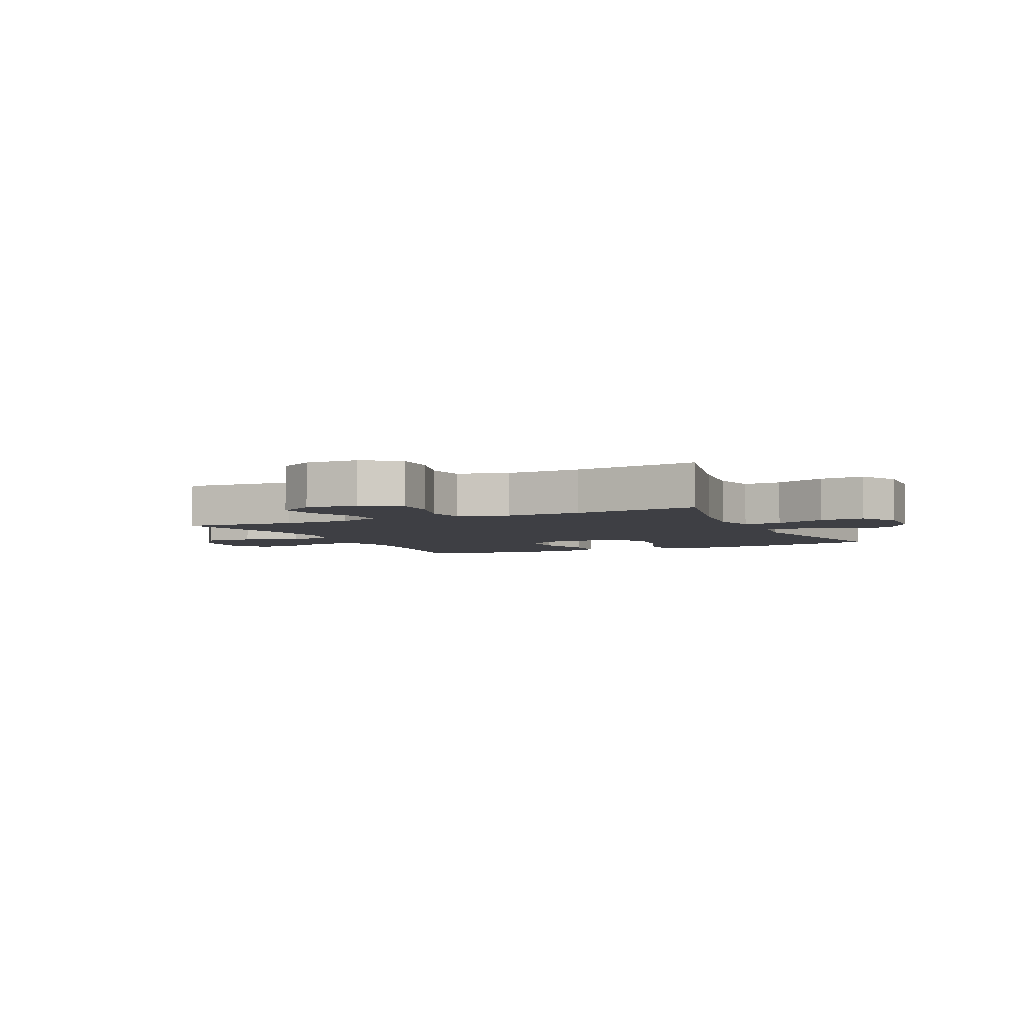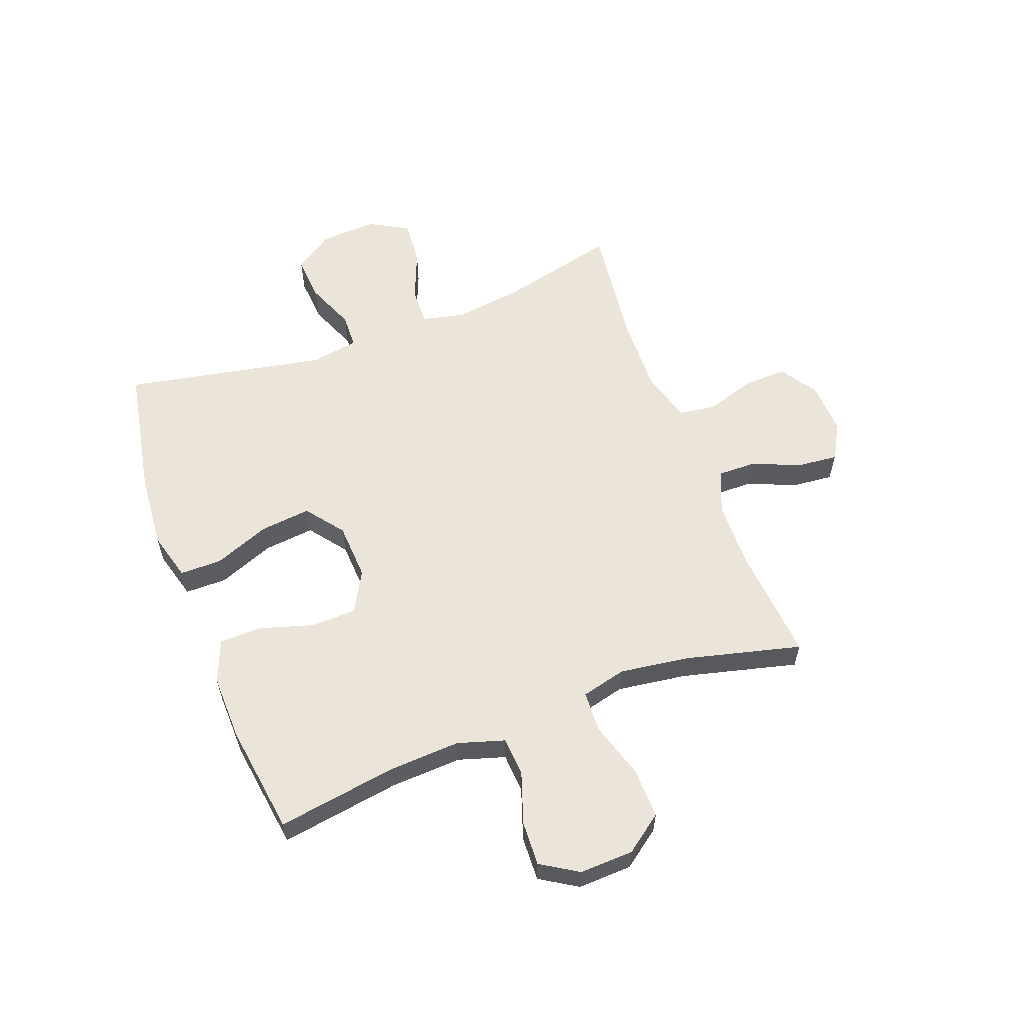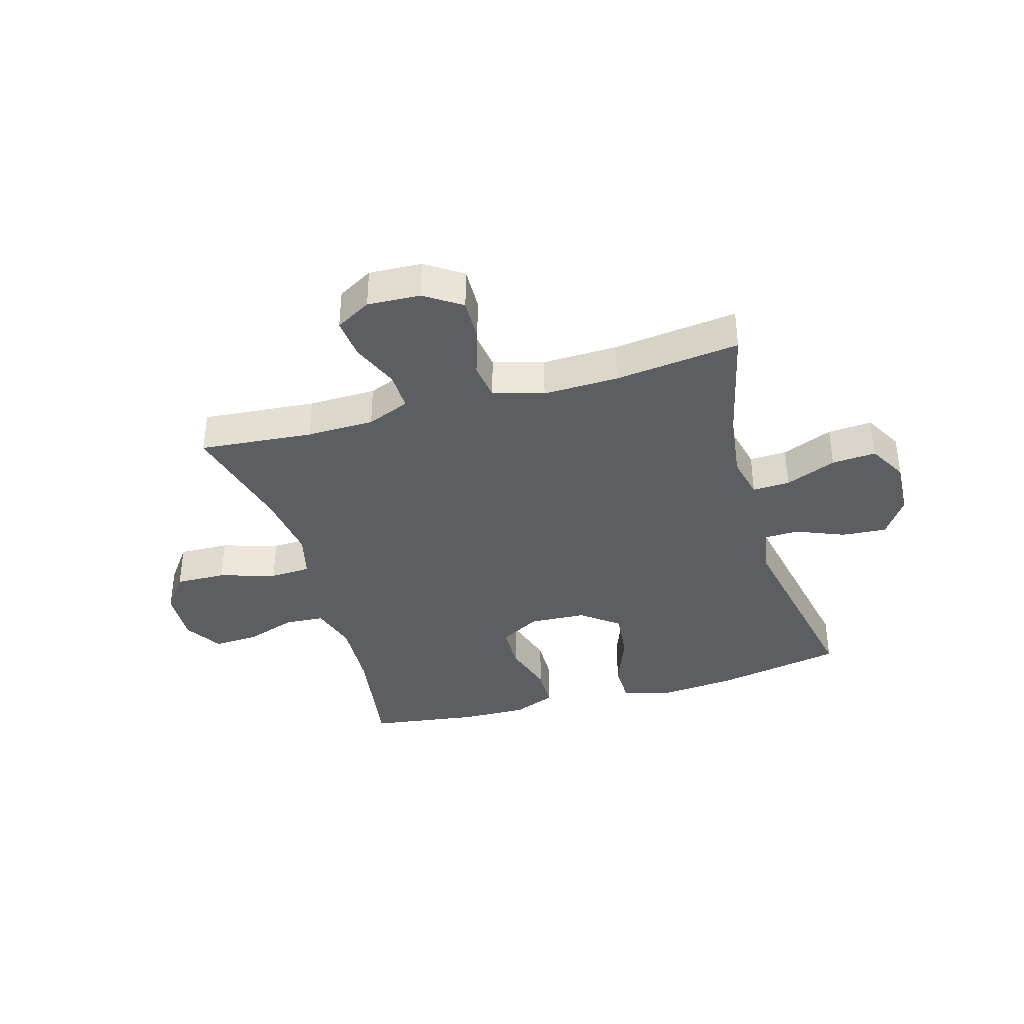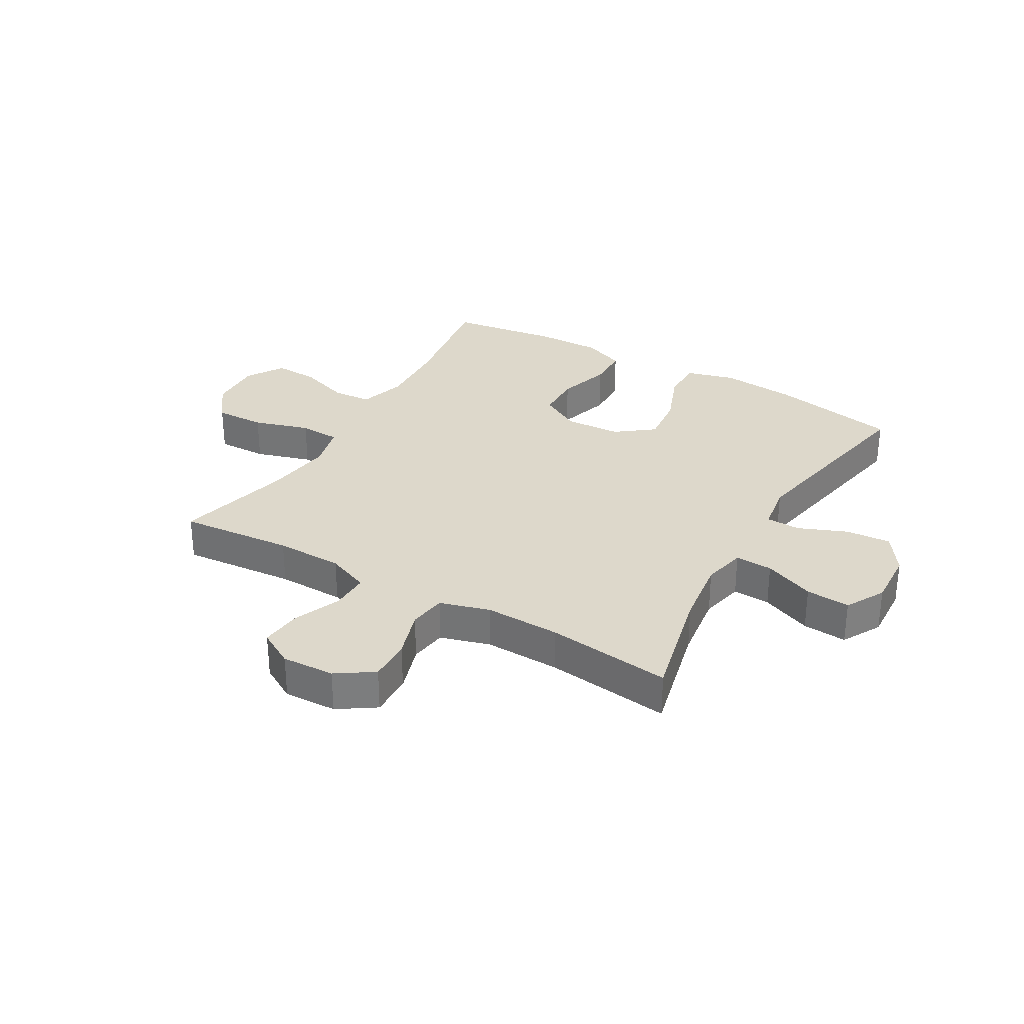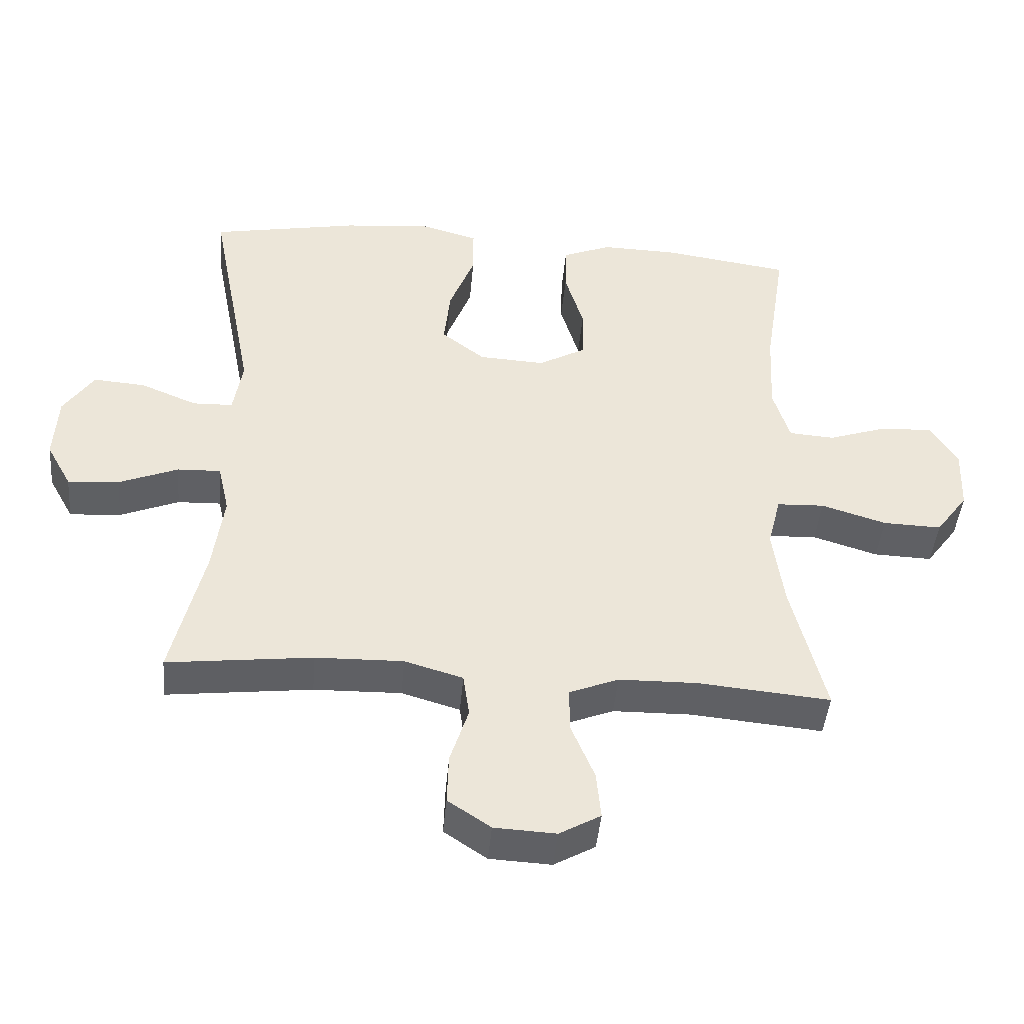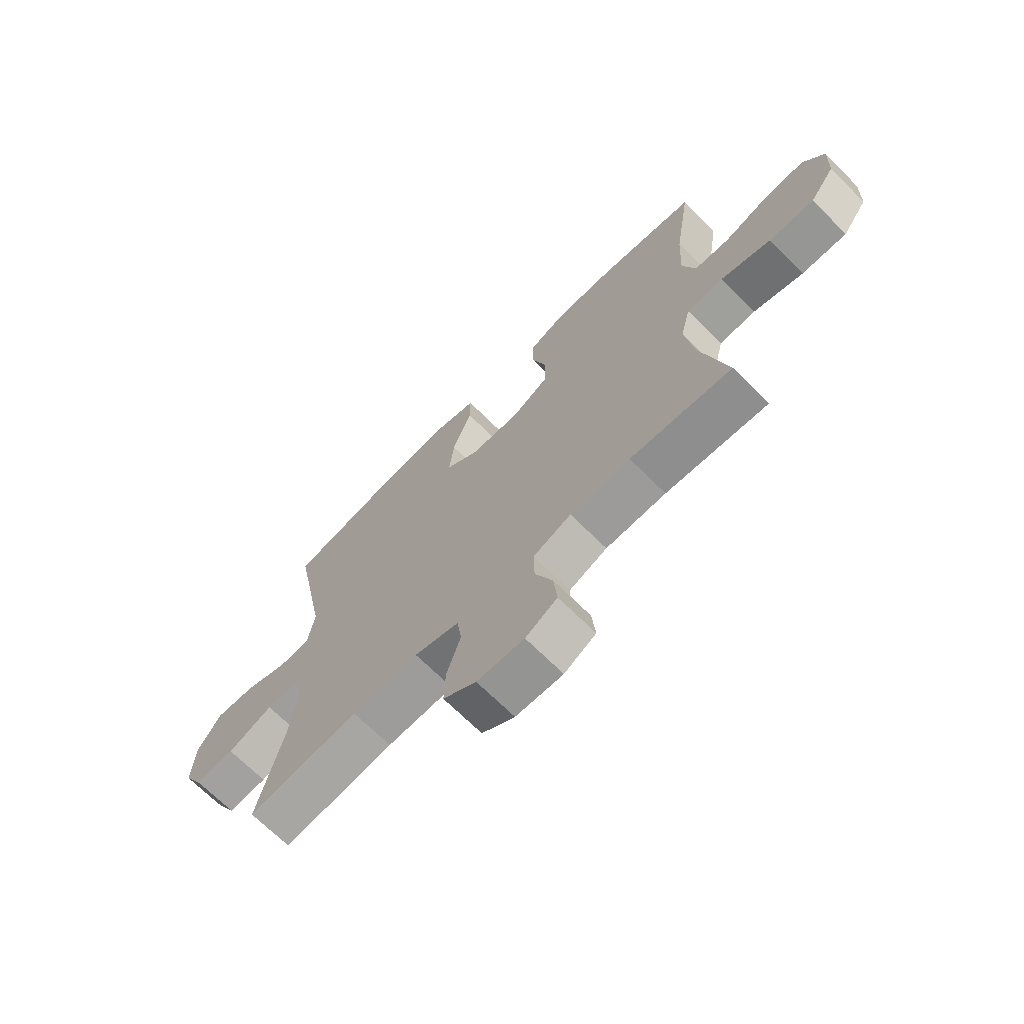
<metadata>
{"format":"obj","ext":"obj","renderer":"f3d","projection":"perspective","resolution":1024,"background":"white","views":[{"elev":-4.5,"azim":-154.6,"up":"+Y"},{"elev":59.4,"azim":69.5,"up":"+Y"},{"elev":-37.8,"azim":-163.8,"up":"+Y"},{"elev":31.3,"azim":-149.8,"up":"+Y"},{"elev":-44.1,"azim":-5.0,"up":"+Z"},{"elev":-69.2,"azim":45.1,"up":"+Z"}]}
</metadata>
<code>
o path1604
v 0.4413 0.0375 -0.2631
v 0.4244 0.0375 -0.1402
v 0.4443 0.0375 -0.06065
v 0.5171 0.0375 -0.05756
v 0.6166 0.0375 -0.08829
v 0.7061 0.0375 -0.09116
v 0.7555 0.0375 -0.0247
v 0.7592 0.0375 0.07154
v 0.7184 0.0375 0.1378
v 0.6391 0.0375 0.1345
v 0.5484 0.0375 0.1041
v 0.4786 0.0375 0.109
v 0.4532 0.0375 0.1924
v 0.4597 0.0375 0.32
v 0.4926 0.0375 0.5331
v 0.2974 0.0375 0.5613
v 0.1811 0.0375 0.5641
v 0.1063 0.0375 0.534
v 0.1045 0.0375 0.4594
v 0.1332 0.0375 0.3646
v 0.1314 0.0375 0.2831
v 0.05907 0.0375 0.2428
v -0.04166 0.0375 0.2486
v -0.1078 0.0375 0.2997
v -0.09835 0.0375 0.3896
v -0.05962 0.0375 0.4891
v -0.05988 0.0375 0.5633
v -0.1463 0.0375 0.5874
v -0.2816 0.0375 0.5758
v -0.5091 0.0375 0.5331
v -0.4402 0.0375 0.1769
v -0.4541 0.0375 0.09133
v -0.5154 0.0375 0.08957
v -0.6017 0.0375 0.1253
v -0.6815 0.0375 0.1314
v -0.7281 0.0375 0.06282
v -0.7338 0.0375 -0.0381
v -0.6955 0.0375 -0.1072
v -0.6168 0.0375 -0.1018
v -0.5266 0.0375 -0.0654
v -0.4601 0.0375 -0.063
v -0.4427 0.0375 -0.1399
v -0.4597 0.0375 -0.2622
v -0.5091 0.0375 -0.4688
v -0.2868 0.0375 -0.443
v -0.1529 0.0375 -0.44
v -0.06344 0.0375 -0.4663
v -0.05413 0.0375 -0.5328
v -0.08197 0.0375 -0.6187
v -0.08433 0.0375 -0.6956
v -0.01895 0.0375 -0.7393
v 0.07503 0.0375 -0.744
v 0.1381 0.0375 -0.7083
v 0.1311 0.0375 -0.6359
v 0.09592 0.0375 -0.5509
v 0.09469 0.0375 -0.4826
v 0.1706 0.0375 -0.4522
v 0.2905 0.0375 -0.4504
v 0.4926 0.0375 -0.4688
v 0.4413 -0.0375 -0.2631
v 0.4244 -0.0375 -0.1402
v 0.4443 -0.0375 -0.06065
v 0.5171 -0.0375 -0.05756
v 0.6166 -0.0375 -0.08829
v 0.7061 -0.0375 -0.09116
v 0.7555 -0.0375 -0.0247
v 0.7592 -0.0375 0.07154
v 0.7184 -0.0375 0.1378
v 0.6391 -0.0375 0.1345
v 0.5484 -0.0375 0.1041
v 0.4786 -0.0375 0.109
v 0.4532 -0.0375 0.1924
v 0.4597 -0.0375 0.32
v 0.4926 -0.0375 0.5331
v 0.2974 -0.0375 0.5613
v 0.1811 -0.0375 0.5641
v 0.1063 -0.0375 0.534
v 0.1045 -0.0375 0.4594
v 0.1332 -0.0375 0.3646
v 0.1314 -0.0375 0.2831
v 0.05907 -0.0375 0.2428
v -0.04166 -0.0375 0.2486
v -0.1078 -0.0375 0.2997
v -0.09835 -0.0375 0.3896
v -0.05962 -0.0375 0.4891
v -0.05988 -0.0375 0.5633
v -0.1463 -0.0375 0.5874
v -0.2816 -0.0375 0.5758
v -0.5091 -0.0375 0.5331
v -0.4402 -0.0375 0.1769
v -0.4541 -0.0375 0.09133
v -0.5154 -0.0375 0.08957
v -0.6017 -0.0375 0.1253
v -0.6815 -0.0375 0.1314
v -0.7281 -0.0375 0.06282
v -0.7338 -0.0375 -0.0381
v -0.6955 -0.0375 -0.1072
v -0.6168 -0.0375 -0.1018
v -0.5266 -0.0375 -0.0654
v -0.4601 -0.0375 -0.063
v -0.4427 -0.0375 -0.1399
v -0.4597 -0.0375 -0.2622
v -0.5091 -0.0375 -0.4688
v -0.2868 -0.0375 -0.443
v -0.1529 -0.0375 -0.44
v -0.06344 -0.0375 -0.4663
v -0.05413 -0.0375 -0.5328
v -0.08197 -0.0375 -0.6187
v -0.08433 -0.0375 -0.6956
v -0.01895 -0.0375 -0.7393
v 0.07503 -0.0375 -0.744
v 0.1381 -0.0375 -0.7083
v 0.1311 -0.0375 -0.6359
v 0.09592 -0.0375 -0.5509
v 0.09469 -0.0375 -0.4826
v 0.1706 -0.0375 -0.4522
v 0.2905 -0.0375 -0.4504
v 0.4926 -0.0375 -0.4688
v 0.7555 0.0375 -0.0247
v 0.7592 0.0375 0.07154
v 0.7184 0.0375 0.1378
v 0.7184 0.0375 0.1378
v 0.7061 0.0375 -0.09116
v 0.6391 0.0375 0.1345
v 0.6166 0.0375 -0.08829
v 0.5484 0.0375 0.1041
v 0.5171 0.0375 -0.05756
v 0.4786 0.0375 0.109
v 0.4786 0.0375 0.109
v 0.4443 0.0375 -0.06065
v 0.4443 0.0375 -0.06065
v 0.4532 0.0375 0.1924
v 0.4597 0.0375 0.32
v 0.4926 0.0375 0.5331
v 0.4926 0.0375 0.5331
v 0.4926 0.0375 -0.4688
v 0.4926 0.0375 -0.4688
v 0.4413 0.0375 -0.2631
v 0.4244 0.0375 -0.1402
v 0.2974 0.0375 0.5613
v 0.2905 0.0375 -0.4504
v 0.1811 0.0375 0.5641
v 0.1706 0.0375 -0.4522
v 0.1063 0.0375 0.534
v 0.1063 0.0375 0.534
v 0.09469 0.0375 -0.4826
v 0.09469 0.0375 -0.4826
v 0.1332 0.0375 0.3646
v 0.1314 0.0375 0.2831
v 0.07503 0.0375 -0.744
v 0.1381 0.0375 -0.7083
v 0.1381 0.0375 -0.7083
v 0.1311 0.0375 -0.6359
v 0.1045 0.0375 0.4594
v 0.05907 0.0375 0.2428
v 0.09592 0.0375 -0.5509
v -0.01895 0.0375 -0.7393
v -0.04166 0.0375 0.2486
v -0.08433 0.0375 -0.6956
v -0.1078 0.0375 0.2997
v -0.08197 0.0375 -0.6187
v -0.05413 0.0375 -0.5328
v -0.06344 0.0375 -0.4663
v -0.06344 0.0375 -0.4663
v -0.09835 0.0375 0.3896
v -0.05962 0.0375 0.4891
v -0.05988 0.0375 0.5633
v -0.05988 0.0375 0.5633
v -0.1463 0.0375 0.5874
v -0.1529 0.0375 -0.44
v -0.2816 0.0375 0.5758
v -0.2868 0.0375 -0.443
v -0.5091 0.0375 -0.4688
v -0.5091 0.0375 -0.4688
v -0.4427 0.0375 -0.1399
v -0.4597 0.0375 -0.2622
v -0.4402 0.0375 0.1769
v -0.4541 0.0375 0.09133
v -0.4541 0.0375 0.09133
v -0.4601 0.0375 -0.063
v -0.4601 0.0375 -0.063
v -0.5154 0.0375 0.08957
v -0.5266 0.0375 -0.0654
v -0.5091 0.0375 0.5331
v -0.5091 0.0375 0.5331
v -0.6017 0.0375 0.1253
v -0.6168 0.0375 -0.1018
v -0.6815 0.0375 0.1314
v -0.6955 0.0375 -0.1072
v -0.6955 0.0375 -0.1072
v -0.7281 0.0375 0.06282
v -0.7338 0.0375 -0.0381
v 0.7555 -0.0375 -0.0247
v 0.7592 -0.0375 0.07154
v 0.7184 -0.0375 0.1378
v 0.7184 -0.0375 0.1378
v 0.7061 -0.0375 -0.09116
v 0.6391 -0.0375 0.1345
v 0.6166 -0.0375 -0.08829
v 0.5484 -0.0375 0.1041
v 0.5171 -0.0375 -0.05756
v 0.4786 -0.0375 0.109
v 0.4786 -0.0375 0.109
v 0.4443 -0.0375 -0.06065
v 0.4443 -0.0375 -0.06065
v 0.4532 -0.0375 0.1924
v 0.4597 -0.0375 0.32
v 0.4926 -0.0375 0.5331
v 0.4926 -0.0375 0.5331
v 0.4926 -0.0375 -0.4688
v 0.4926 -0.0375 -0.4688
v 0.4413 -0.0375 -0.2631
v 0.4244 -0.0375 -0.1402
v 0.2974 -0.0375 0.5613
v 0.2905 -0.0375 -0.4504
v 0.1811 -0.0375 0.5641
v 0.1706 -0.0375 -0.4522
v 0.1063 -0.0375 0.534
v 0.1063 -0.0375 0.534
v 0.09469 -0.0375 -0.4826
v 0.09469 -0.0375 -0.4826
v 0.1332 -0.0375 0.3646
v 0.1314 -0.0375 0.2831
v 0.07503 -0.0375 -0.744
v 0.1381 -0.0375 -0.7083
v 0.1381 -0.0375 -0.7083
v 0.1311 -0.0375 -0.6359
v 0.1045 -0.0375 0.4594
v 0.05907 -0.0375 0.2428
v 0.09592 -0.0375 -0.5509
v -0.01895 -0.0375 -0.7393
v -0.04166 -0.0375 0.2486
v -0.08433 -0.0375 -0.6956
v -0.1078 -0.0375 0.2997
v -0.08197 -0.0375 -0.6187
v -0.05413 -0.0375 -0.5328
v -0.06344 -0.0375 -0.4663
v -0.06344 -0.0375 -0.4663
v -0.09835 -0.0375 0.3896
v -0.05962 -0.0375 0.4891
v -0.05988 -0.0375 0.5633
v -0.05988 -0.0375 0.5633
v -0.1463 -0.0375 0.5874
v -0.1529 -0.0375 -0.44
v -0.2816 -0.0375 0.5758
v -0.2868 -0.0375 -0.443
v -0.5091 -0.0375 -0.4688
v -0.5091 -0.0375 -0.4688
v -0.4427 -0.0375 -0.1399
v -0.4597 -0.0375 -0.2622
v -0.4402 -0.0375 0.1769
v -0.4541 -0.0375 0.09133
v -0.4541 -0.0375 0.09133
v -0.4601 -0.0375 -0.063
v -0.4601 -0.0375 -0.063
v -0.5154 -0.0375 0.08957
v -0.5266 -0.0375 -0.0654
v -0.5091 -0.0375 0.5331
v -0.5091 -0.0375 0.5331
v -0.6017 -0.0375 0.1253
v -0.6168 -0.0375 -0.1018
v -0.6815 -0.0375 0.1314
v -0.6955 -0.0375 -0.1072
v -0.6955 -0.0375 -0.1072
v -0.7281 -0.0375 0.06282
v -0.7338 -0.0375 -0.0381
f 252 254 232
f 265 261 260
f 250 246 249
f 223 206 207
f 199 200 201
f 246 250 247
f 235 231 227
f 200 199 198
f 236 220 237
f 212 215 210
f 244 237 229
f 193 194 198
f 213 217 212
f 252 232 234
f 232 244 229
f 227 224 225
f 230 235 227
f 202 201 200
f 260 261 257
f 228 216 218
f 246 244 249
f 223 202 206
f 212 217 215
f 239 240 243
f 213 204 229
f 198 194 195
f 266 261 265
f 229 204 223
f 262 265 260
f 251 245 258
f 233 231 235
f 223 204 202
f 243 240 241
f 245 239 243
f 231 224 227
f 193 199 197
f 245 234 239
f 251 234 245
f 217 213 229
f 207 214 222
f 260 257 256
f 193 198 199
f 235 230 236
f 223 207 222
f 237 220 217
f 222 216 228
f 222 214 216
f 214 207 208
f 220 236 230
f 237 217 229
f 256 254 252
f 252 234 251
f 254 249 232
f 257 254 256
f 204 201 202
f 263 261 266
f 249 244 232
f 7 8 67 66
f 8 122 196 67
f 6 7 66 65
f 9 10 69 68
f 5 6 65 64
f 10 11 70 69
f 4 5 64 63
f 11 129 203 70
f 131 4 63 205
f 12 13 72 71
f 14 135 209 73
f 137 1 60 211
f 13 14 73 72
f 2 3 62 61
f 1 2 61 60
f 15 16 75 74
f 58 59 118 117
f 16 17 76 75
f 57 58 117 116
f 17 145 219 76
f 147 57 116 221
f 20 21 80 79
f 52 152 226 111
f 53 54 113 112
f 19 20 79 78
f 18 19 78 77
f 21 22 81 80
f 54 55 114 113
f 55 56 115 114
f 51 52 111 110
f 22 23 82 81
f 50 51 110 109
f 23 24 83 82
f 49 50 109 108
f 48 49 108 107
f 164 48 107 238
f 25 26 85 84
f 26 168 242 85
f 27 28 87 86
f 46 47 106 105
f 24 25 84 83
f 28 29 88 87
f 45 46 105 104
f 174 45 104 248
f 42 43 102 101
f 31 179 253 90
f 181 42 101 255
f 32 33 92 91
f 40 41 100 99
f 185 31 90 259
f 29 30 89 88
f 43 44 103 102
f 33 34 93 92
f 39 40 99 98
f 34 35 94 93
f 190 39 98 264
f 35 36 95 94
f 37 38 97 96
f 36 37 96 95
f 178 158 180
f 191 186 187
f 176 175 172
f 149 133 132
f 125 127 126
f 172 173 176
f 161 153 157
f 126 124 125
f 162 163 146
f 138 136 141
f 170 155 163
f 119 124 120
f 139 138 143
f 178 160 158
f 158 155 170
f 153 151 150
f 156 153 161
f 128 126 127
f 186 183 187
f 154 144 142
f 172 175 170
f 149 132 128
f 138 141 143
f 165 169 166
f 139 155 130
f 124 121 120
f 192 191 187
f 155 149 130
f 188 186 191
f 177 184 171
f 159 161 157
f 149 128 130
f 169 167 166
f 171 169 165
f 157 153 150
f 119 123 125
f 171 165 160
f 177 171 160
f 143 155 139
f 133 148 140
f 186 182 183
f 119 125 124
f 161 162 156
f 149 148 133
f 163 143 146
f 148 154 142
f 148 142 140
f 140 134 133
f 146 156 162
f 163 155 143
f 182 178 180
f 178 177 160
f 180 158 175
f 183 182 180
f 130 128 127
f 189 192 187
f 175 158 170

</code>
